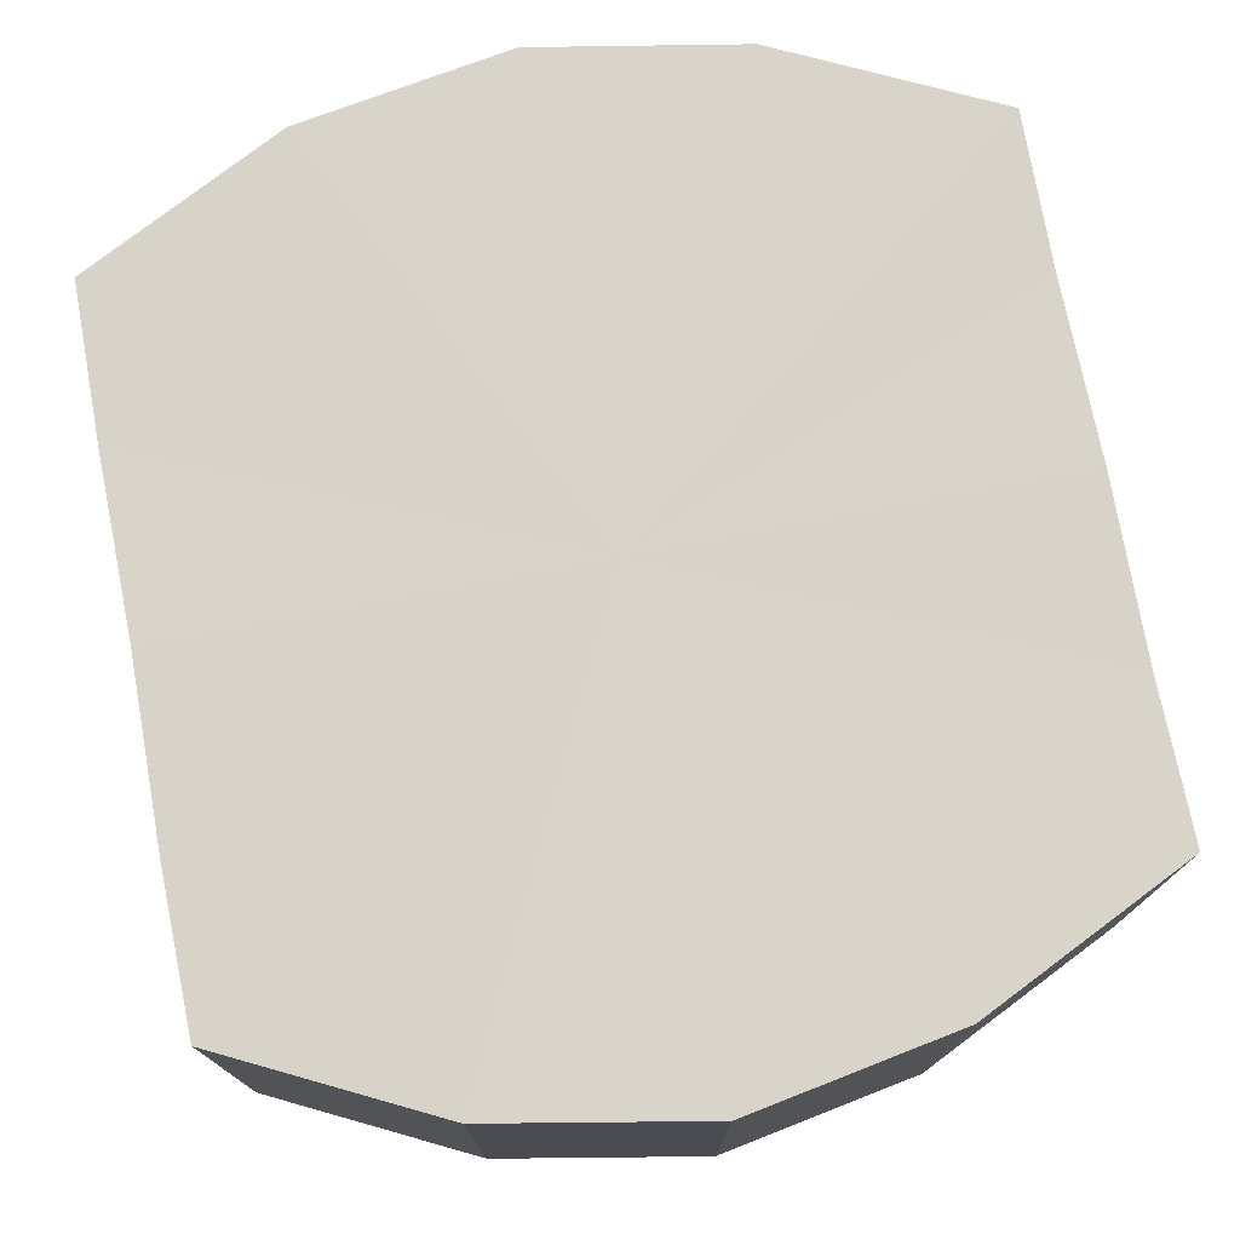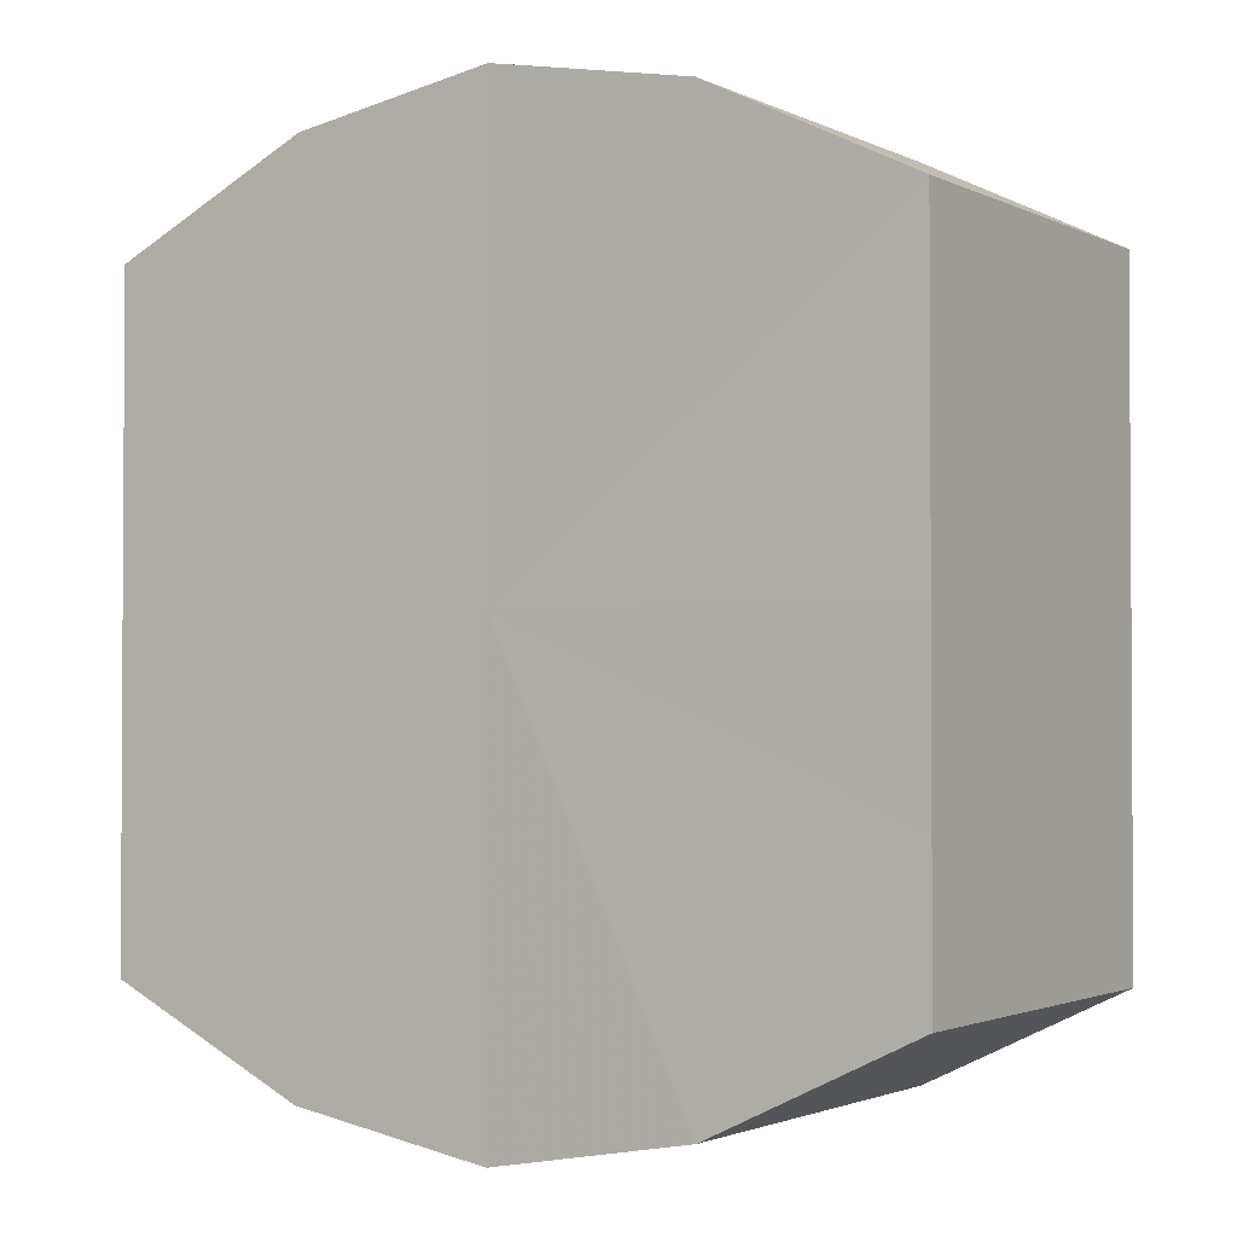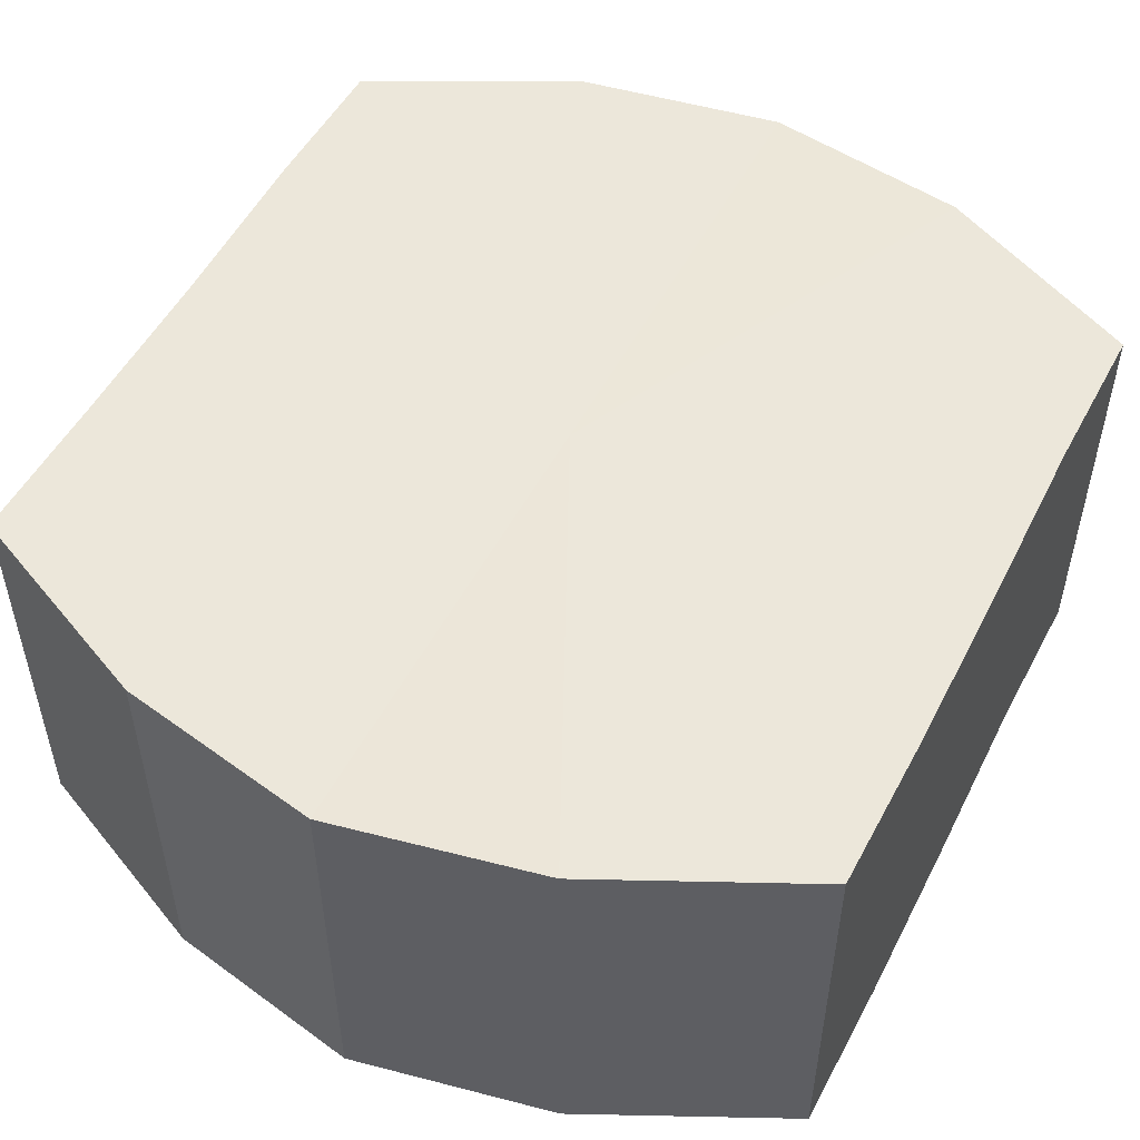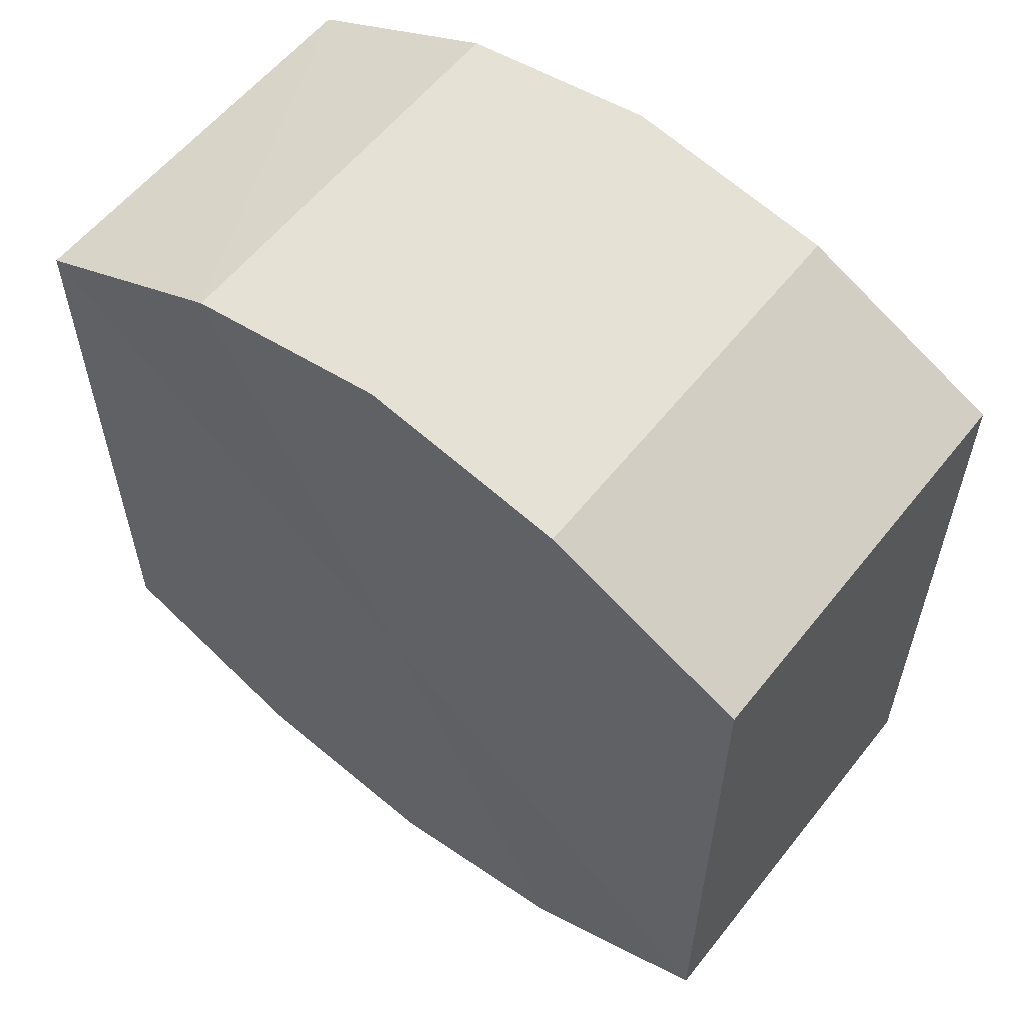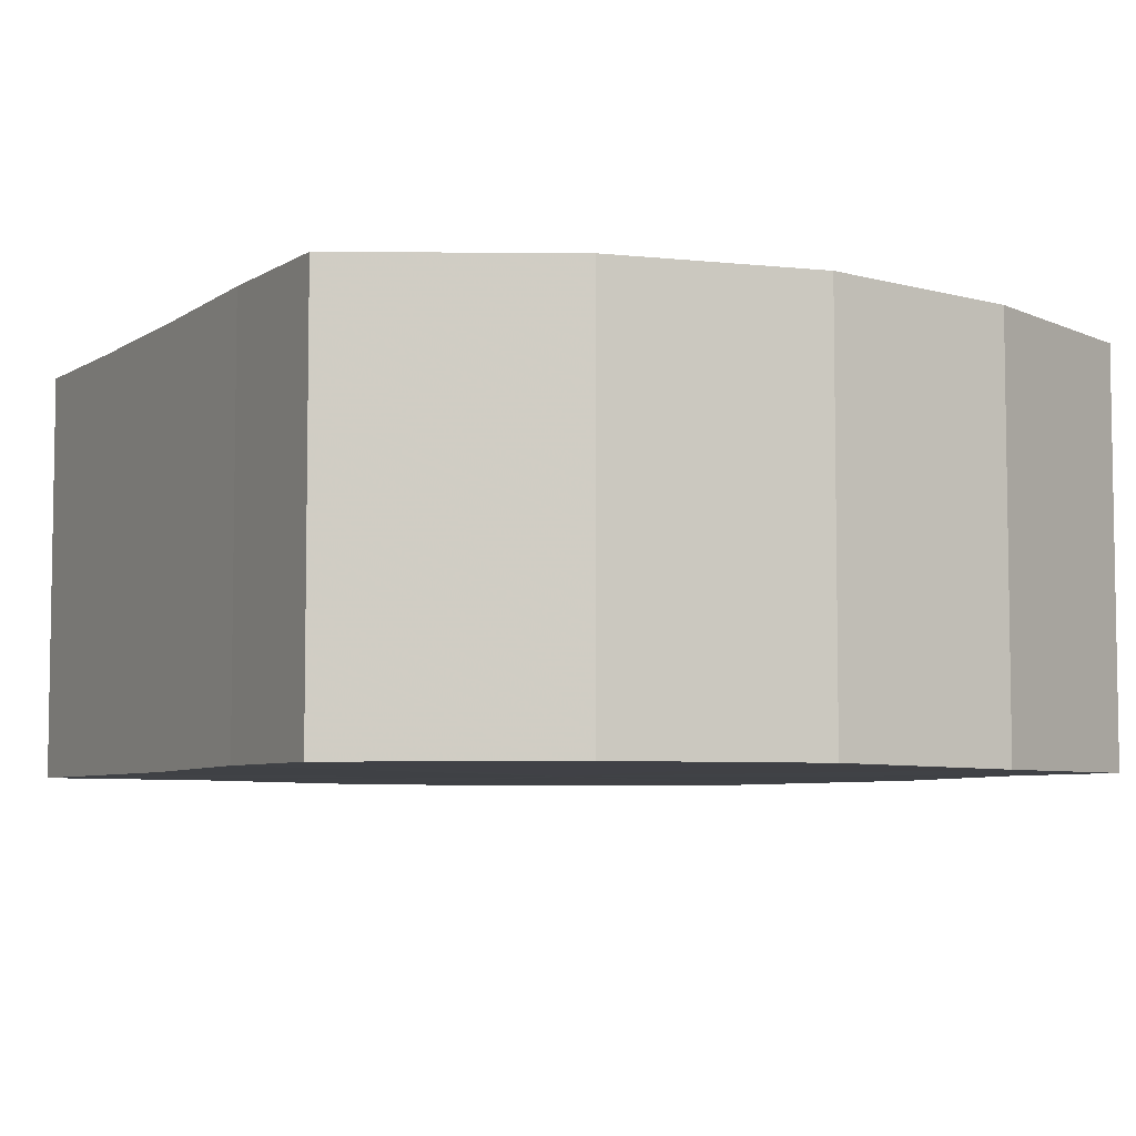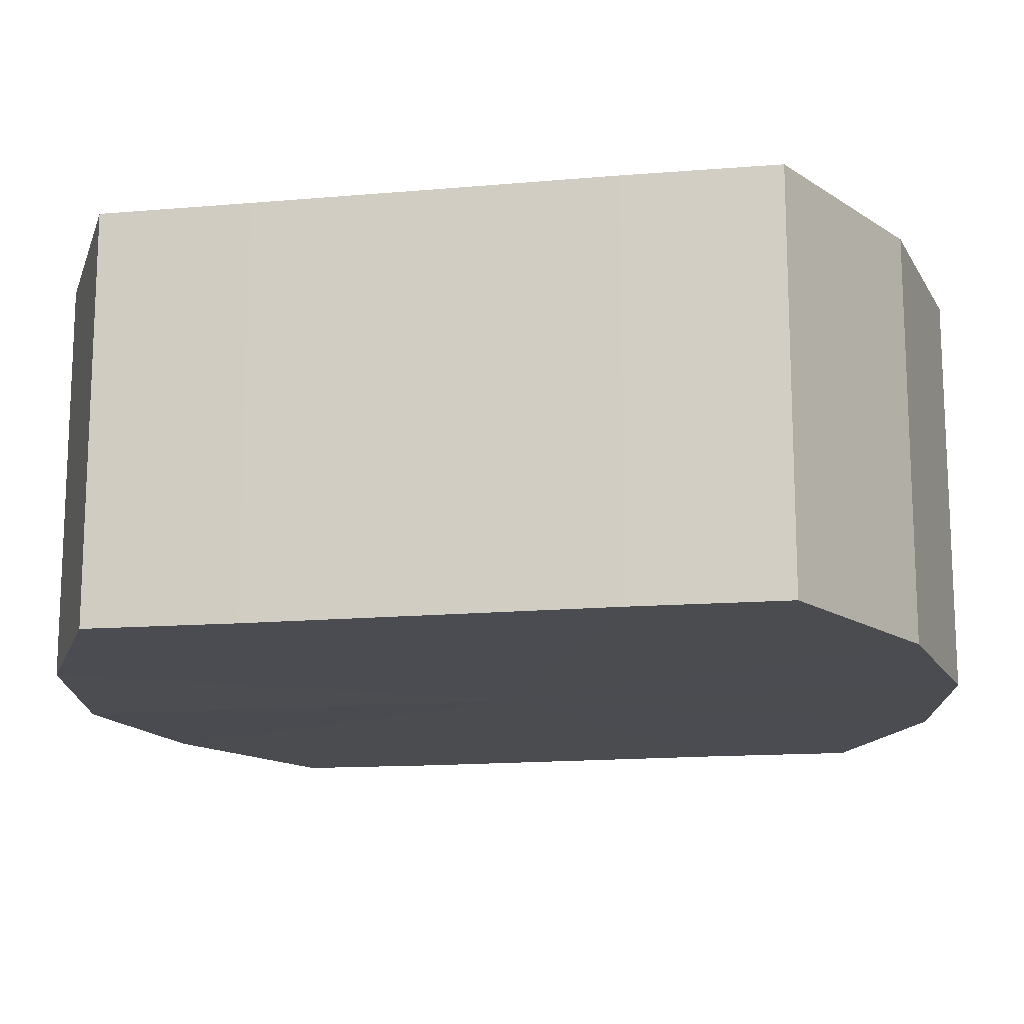
<metadata>
{"format":"obj","ext":"obj","renderer":"f3d","projection":"perspective","resolution":1024,"background":"white","views":[{"elev":75.5,"azim":169.1,"up":"+Y"},{"elev":-1.9,"azim":32.0,"up":"+Z"},{"elev":51.5,"azim":-153.3,"up":"+Y"},{"elev":58.6,"azim":38.1,"up":"+Z"},{"elev":-5.9,"azim":-28.4,"up":"+Y"},{"elev":-15.3,"azim":-79.6,"up":"+Y"}]}
</metadata>
<code>
o 31011
v 2174 1876 12.01
v 2174 1876 12.01
v 2174 1876 12.01
v 2174 1876 12.02
v 2174 1876 12.01
v 2174 1876 12.01
v 2174 1876 12.01
v 2174 1876 12.03
v 2174 1876 12.02
v 2174 1876 12.02
v 2174 1876 12.02
v 2174 1876 12.03
v 2174 1876 12.03
v 2174 1876 12.03
v 2174 1876 12.03
v 2174 1876 12.04
v 2174 1876 12.03
v 2174 1876 12.03
v 2174 1876 12.03
v 2174 1876 12.05
v 2174 1876 12.04
v 2174 1876 12.04
v 2174 1876 12.04
v 2174 1876 12.06
v 2174 1876 12.05
v 2174 1876 12.05
v 2174 1876 12.05
v 2174 1876 12.06
v 2174 1876 12.06
v 2174 1876 12.06
v 2174 1876 12.06
v 2174 1876 12.06
v 2174 1876 12.01
v 2174 1876 12.01
v 2174 1876 12.01
v 2174 1876 12.02
v 2174 1876 12.02
v 2174 1876 12.01
v 2174 1876 12.01
v 2174 1876 12.02
v 2174 1876 12.01
v 2174 1876 12.03
v 2174 1876 12.03
v 2174 1876 12.03
v 2174 1876 12.02
v 2174 1876 12.03
v 2174 1876 12.03
v 2174 1876 12.03
v 2174 1876 12.03
v 2174 1876 12.04
v 2174 1876 12.03
v 2174 1876 12.05
v 2174 1876 12.04
v 2174 1876 12.04
v 2174 1876 12.04
v 2174 1876 12.06
v 2174 1876 12.05
v 2174 1876 12.06
v 2174 1876 12.06
v 2174 1876 12.05
v 2174 1876 12.05
v 2174 1876 12.06
v 2174 1876 12.06
v 2174 1876 12.06
v 2174 1876 12.03
v 2174 1876 12.01
v 2174 1876 12.01
v 2174 1876 12.02
v 2174 1876 12.01
v 2174 1876 12.03
v 2174 1876 12.02
v 2174 1876 12.03
v 2174 1876 12.03
v 2174 1876 12.04
v 2174 1876 12.03
v 2174 1876 12.05
v 2174 1876 12.04
v 2174 1876 12.06
v 2174 1876 12.05
v 2174 1876 12.06
v 2174 1876 12.06
v 2174 1876 12.03
v 2174 1876 12.01
v 2174 1876 12.01
v 2174 1876 12.01
v 2174 1876 12.02
v 2174 1876 12.02
v 2174 1876 12.03
v 2174 1876 12.03
v 2174 1876 12.03
v 2174 1876 12.03
v 2174 1876 12.04
v 2174 1876 12.04
v 2174 1876 12.05
v 2174 1876 12.05
v 2174 1876 12.06
v 2174 1876 12.06
v 2174 1876 12.06
f 1 2 3
f 2 4 5
f 6 1 7
f 4 8 9
f 10 6 11
f 8 12 13
f 14 10 15
f 12 16 17
f 18 14 19
f 16 20 21
f 22 18 23
f 20 24 25
f 26 22 27
f 24 28 29
f 30 26 31
f 28 30 32
f 33 34 35
f 35 36 37
f 38 39 33
f 40 41 38
f 37 42 43
f 44 45 40
f 46 47 44
f 43 48 49
f 50 51 46
f 52 53 50
f 49 54 55
f 56 57 52
f 58 59 56
f 55 60 61
f 62 63 58
f 61 64 62
f 65 66 67
f 65 68 66
f 65 67 69
f 65 70 68
f 65 69 71
f 65 72 70
f 65 71 73
f 65 74 72
f 65 73 75
f 65 76 74
f 65 75 77
f 65 78 76
f 65 77 79
f 65 80 78
f 65 79 81
f 65 81 80
f 82 83 84
f 82 85 83
f 82 84 86
f 82 87 85
f 82 86 88
f 82 89 87
f 82 88 90
f 82 91 89
f 82 90 92
f 82 93 91
f 82 92 94
f 82 95 93
f 82 94 96
f 82 97 95
f 82 96 98
f 82 98 97

</code>
